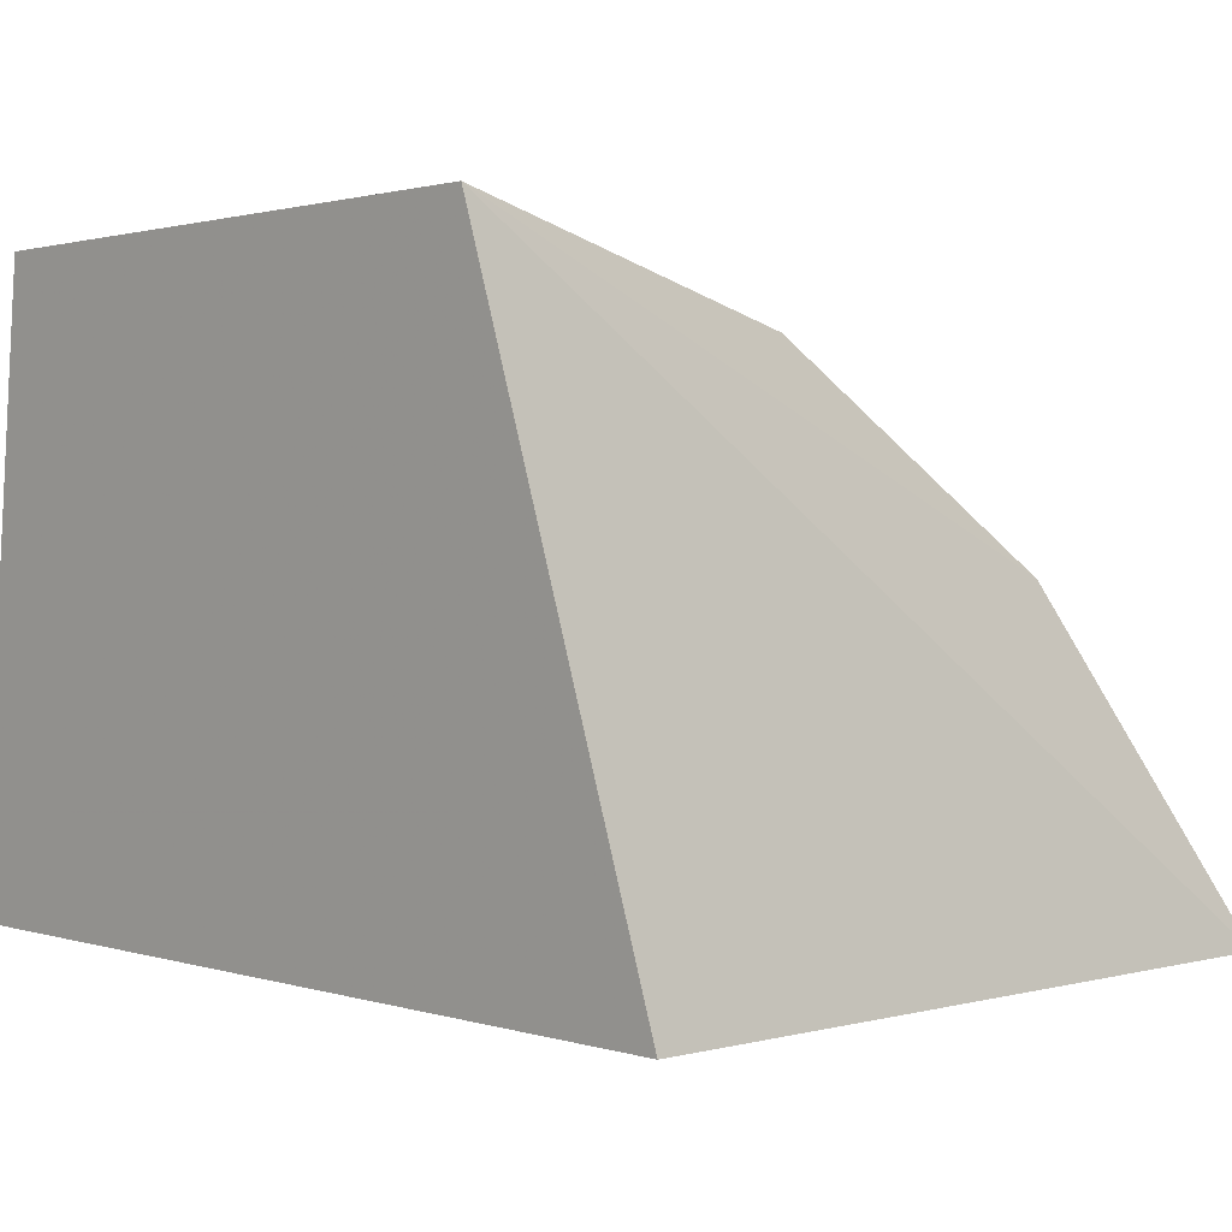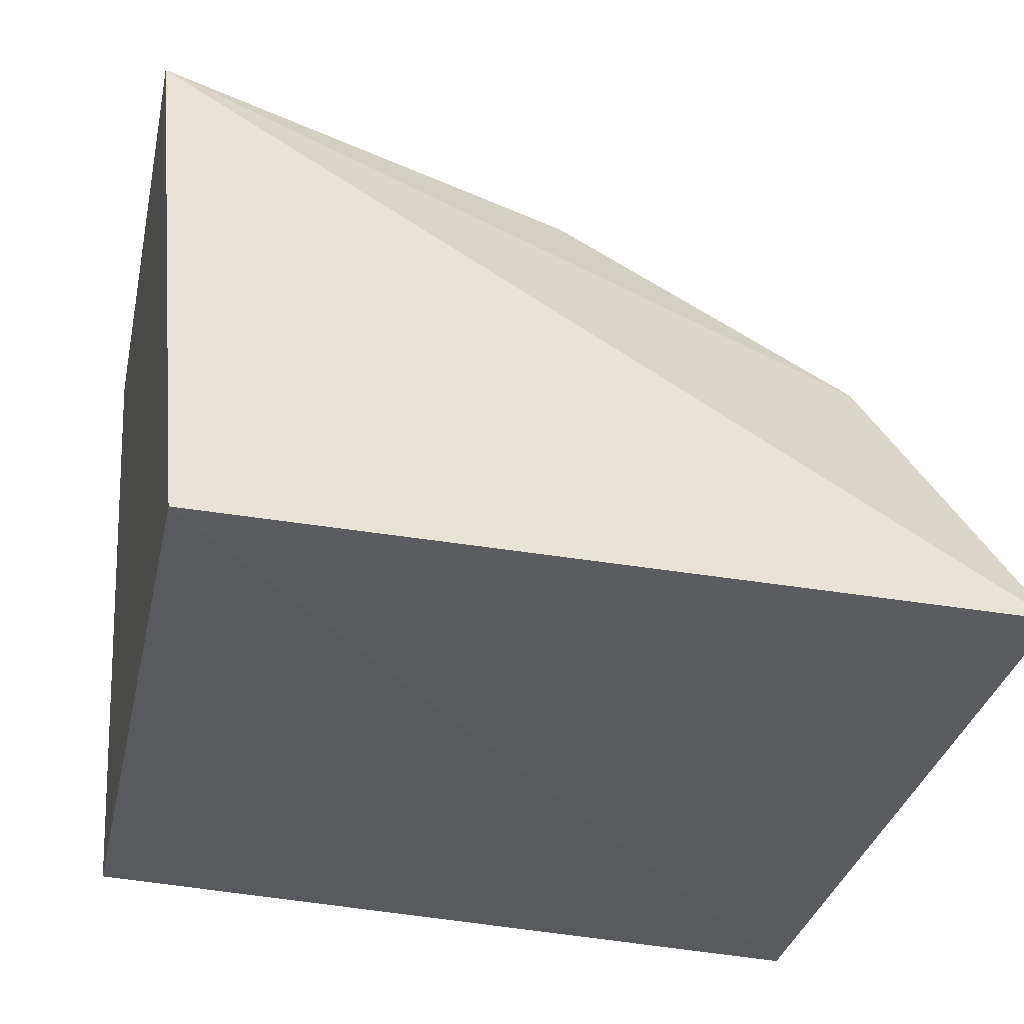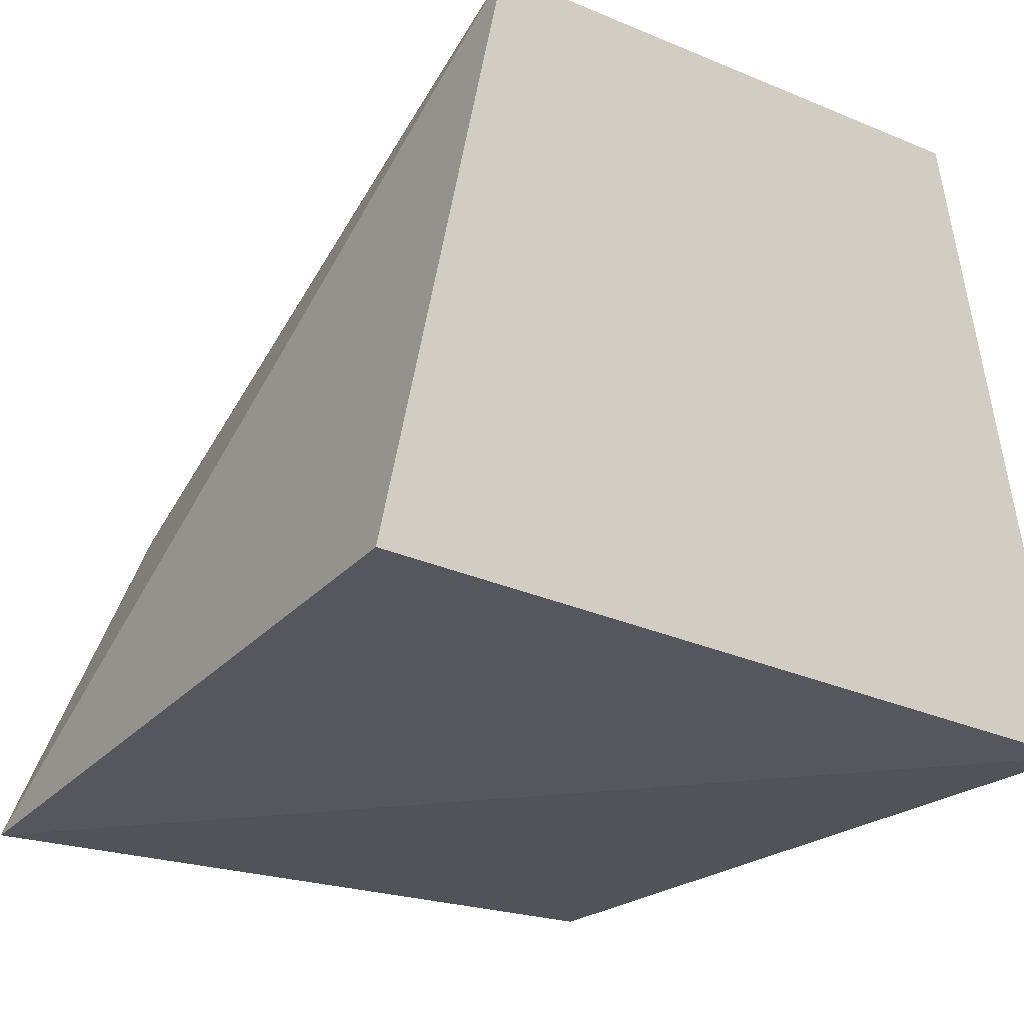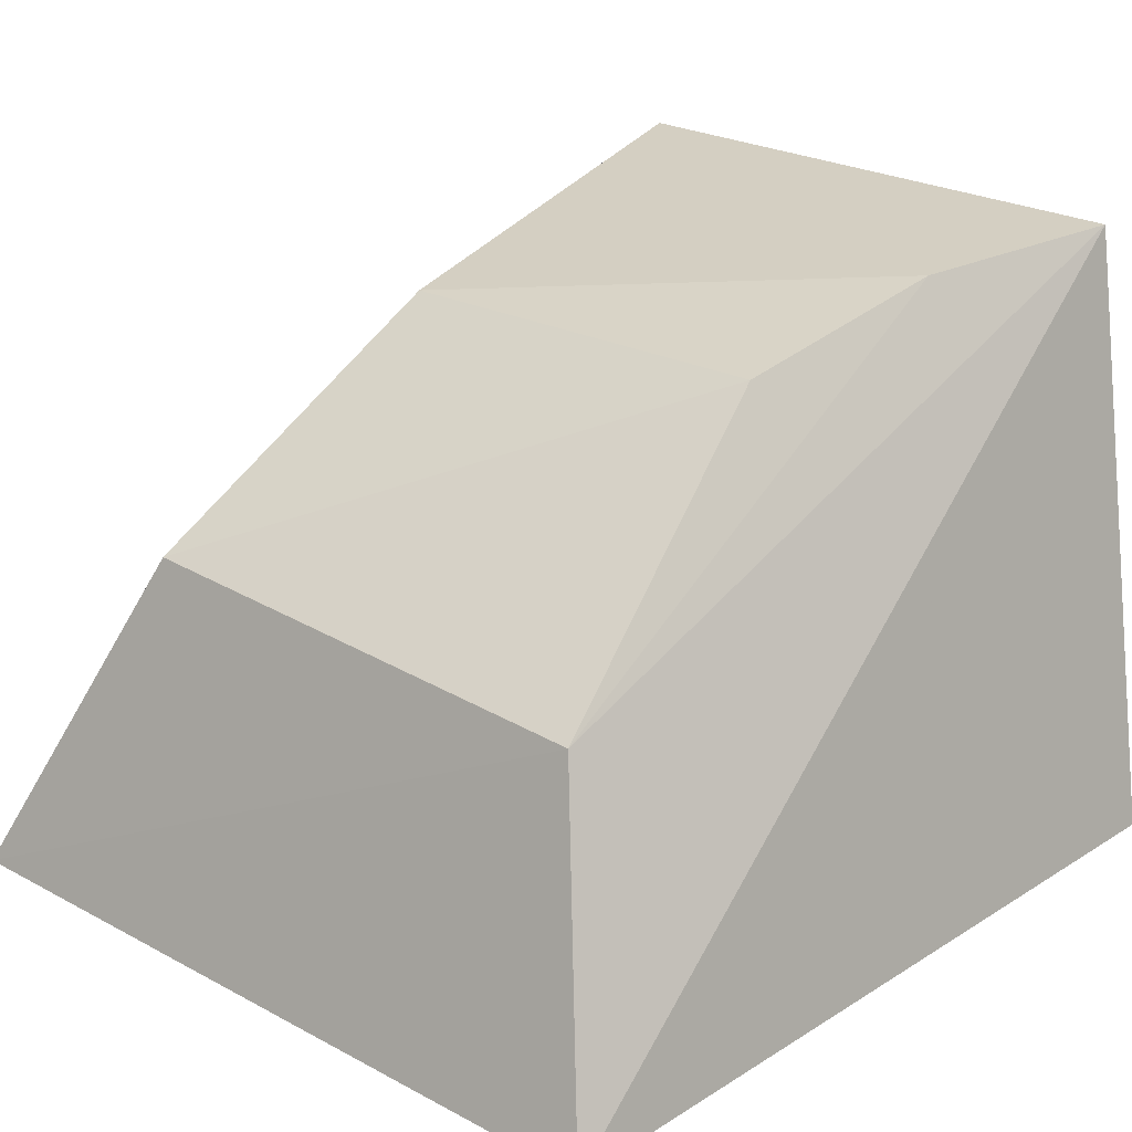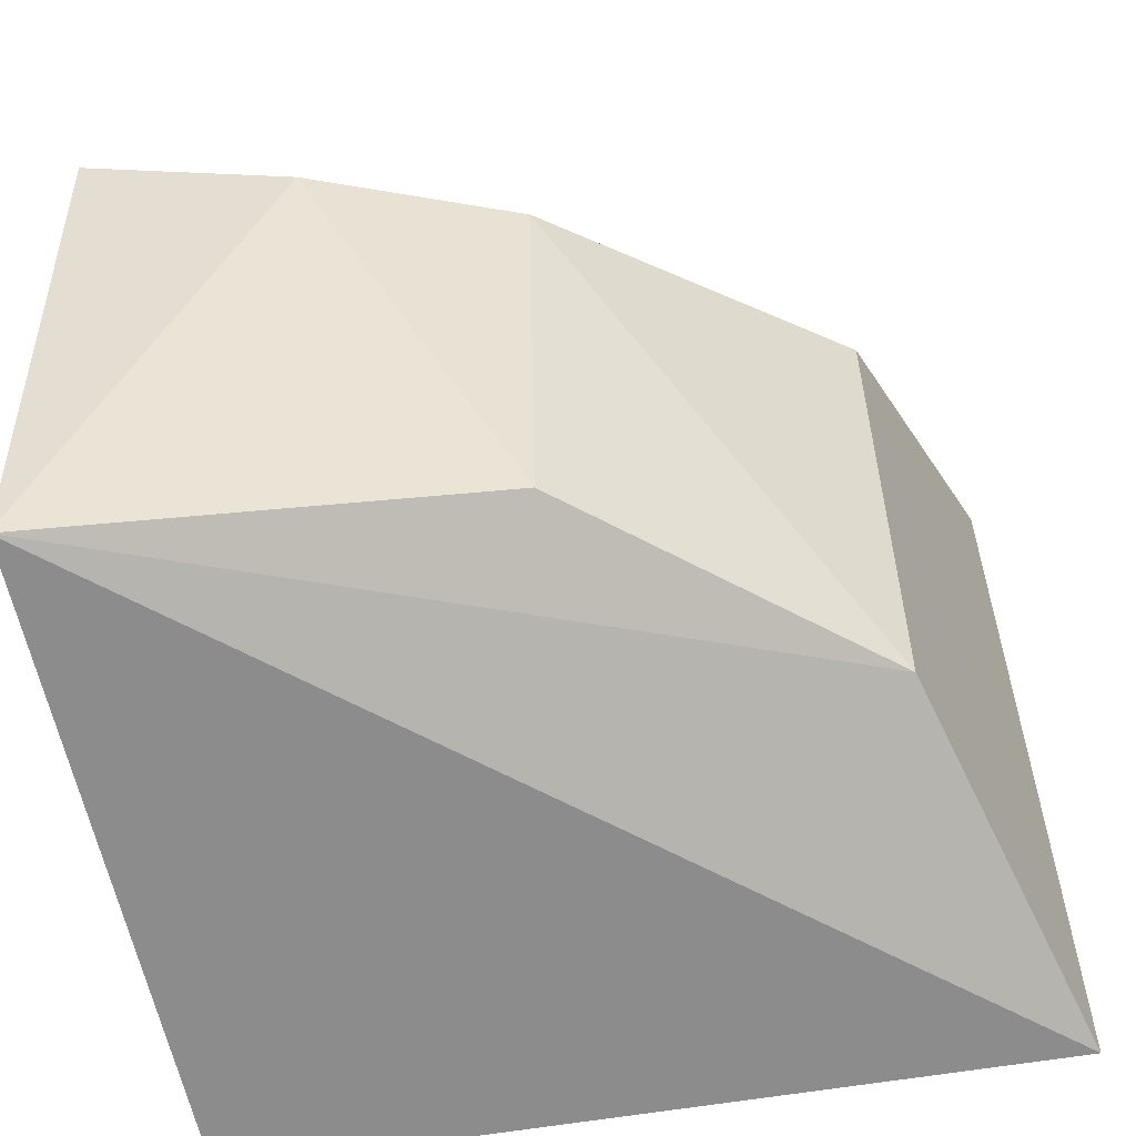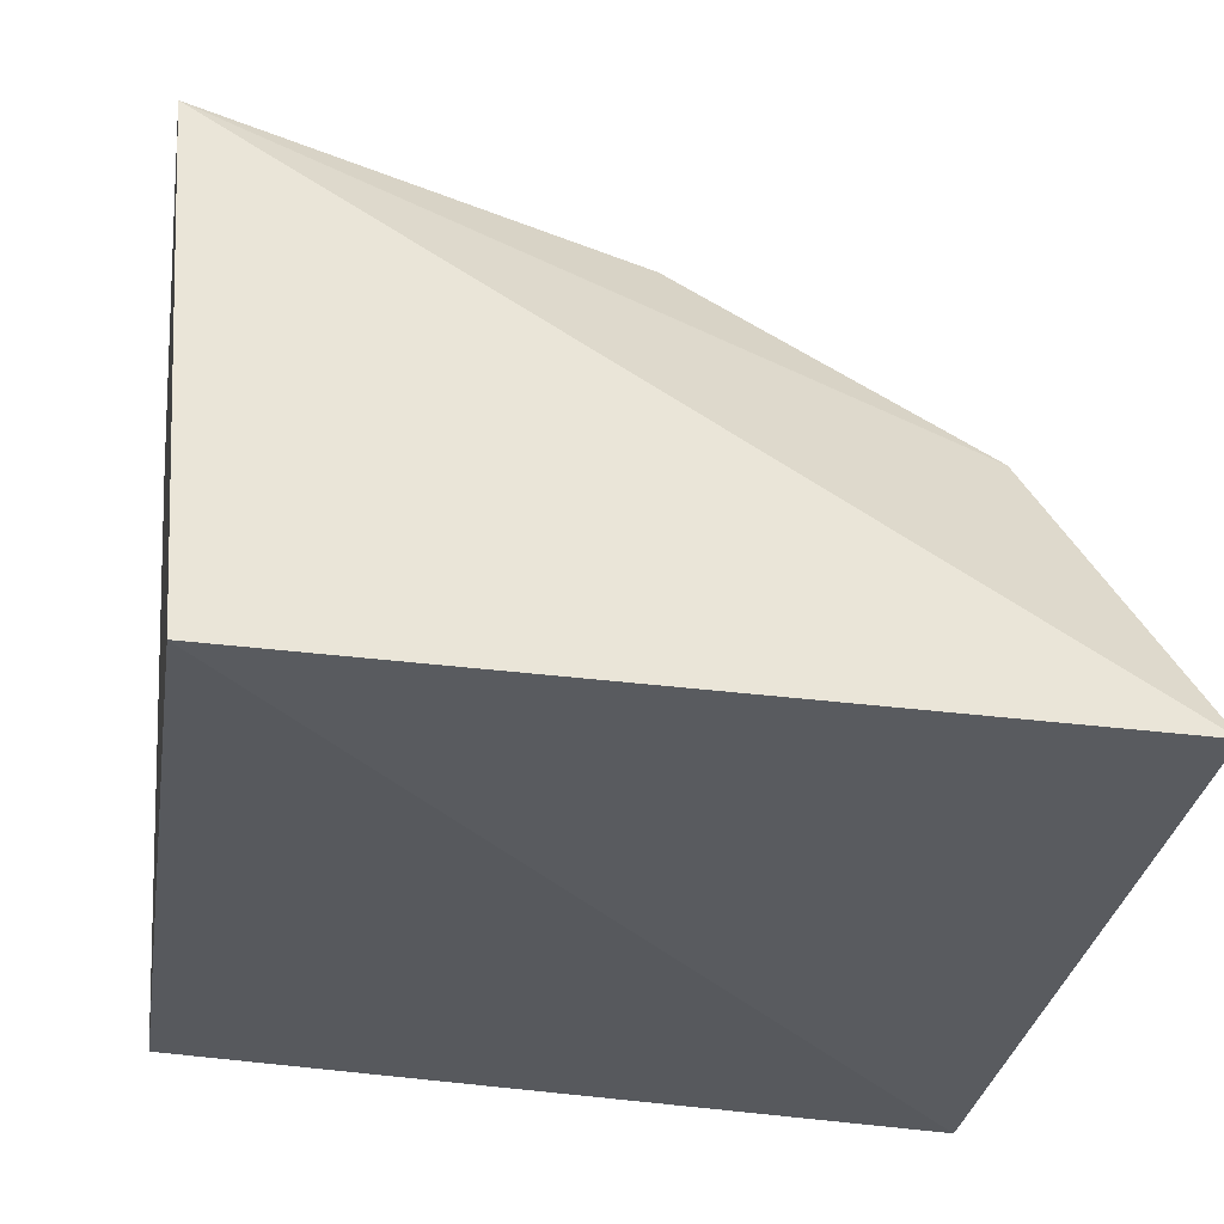
<metadata>
{"format":"obj","ext":"obj","renderer":"f3d","projection":"perspective","resolution":1024,"background":"white","views":[{"elev":1.8,"azim":-45.1,"up":"+Z"},{"elev":-31.9,"azim":-11.2,"up":"+Z"},{"elev":-23.7,"azim":-125.8,"up":"+Z"},{"elev":21.5,"azim":133.6,"up":"+Z"},{"elev":-49.5,"azim":10.2,"up":"+Y"},{"elev":-30.3,"azim":-8.0,"up":"+Z"}]}
</metadata>
<code>
v 0.4465 -0.02325 -0.003236
v 0.4447 0.02076 -0.004856
v 0.4231 0.01213 0.02765
v 0.3989 0.01681 0.03196
v 0.4013 -0.02468 -0.002764
v 0.4392 0.01485 0.01369
v 0.4007 0.0227 -0.001732
v 0.3992 -0.01537 0.0328
v 0.411 0.014 0.03099
v 0.44 -0.01439 0.01578
v 0.4236 -0.01136 0.02785
f 5 2 1
f 6 2 4
f 6 1 2
f 7 4 2
f 7 2 5
f 8 5 1
f 8 7 5
f 8 4 7
f 9 6 4
f 9 3 6
f 9 4 8
f 10 6 3
f 10 1 6
f 10 8 1
f 11 9 8
f 11 3 9
f 11 10 3
f 11 8 10

</code>
